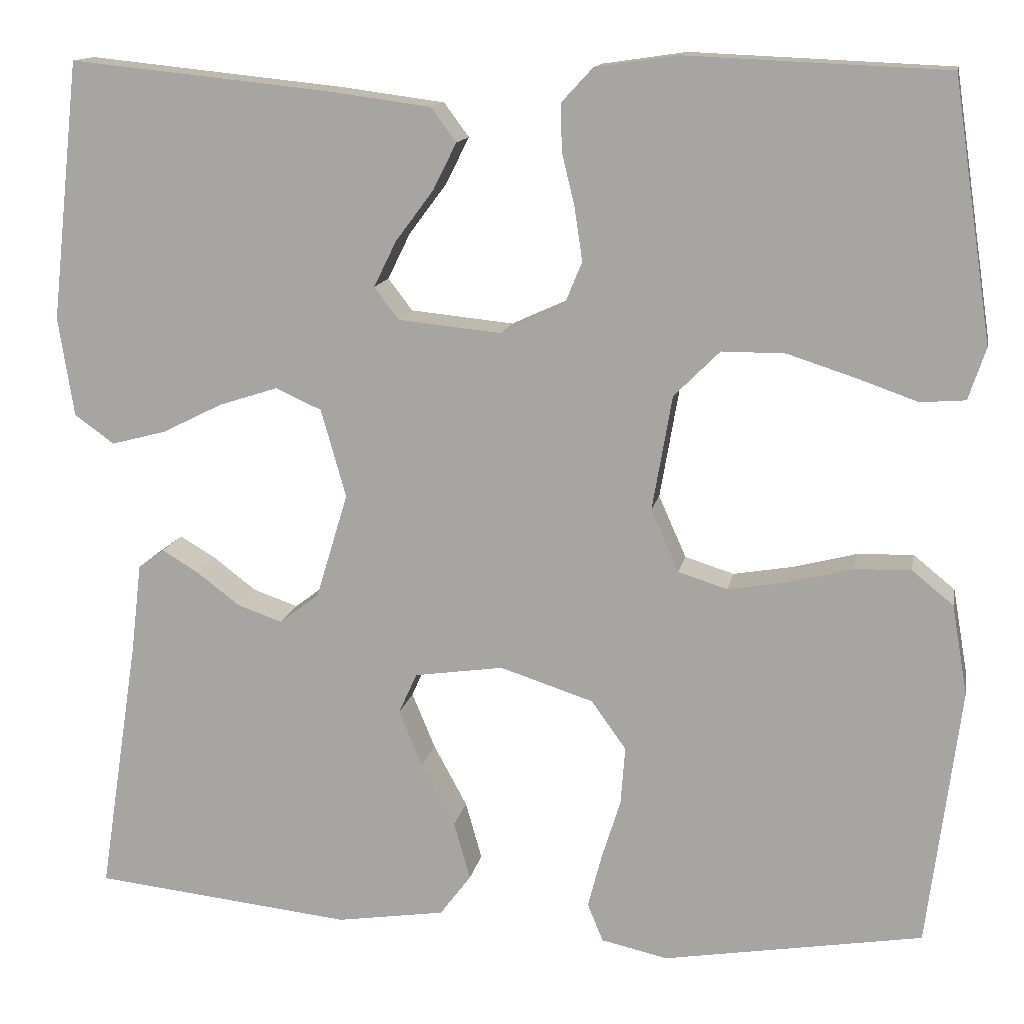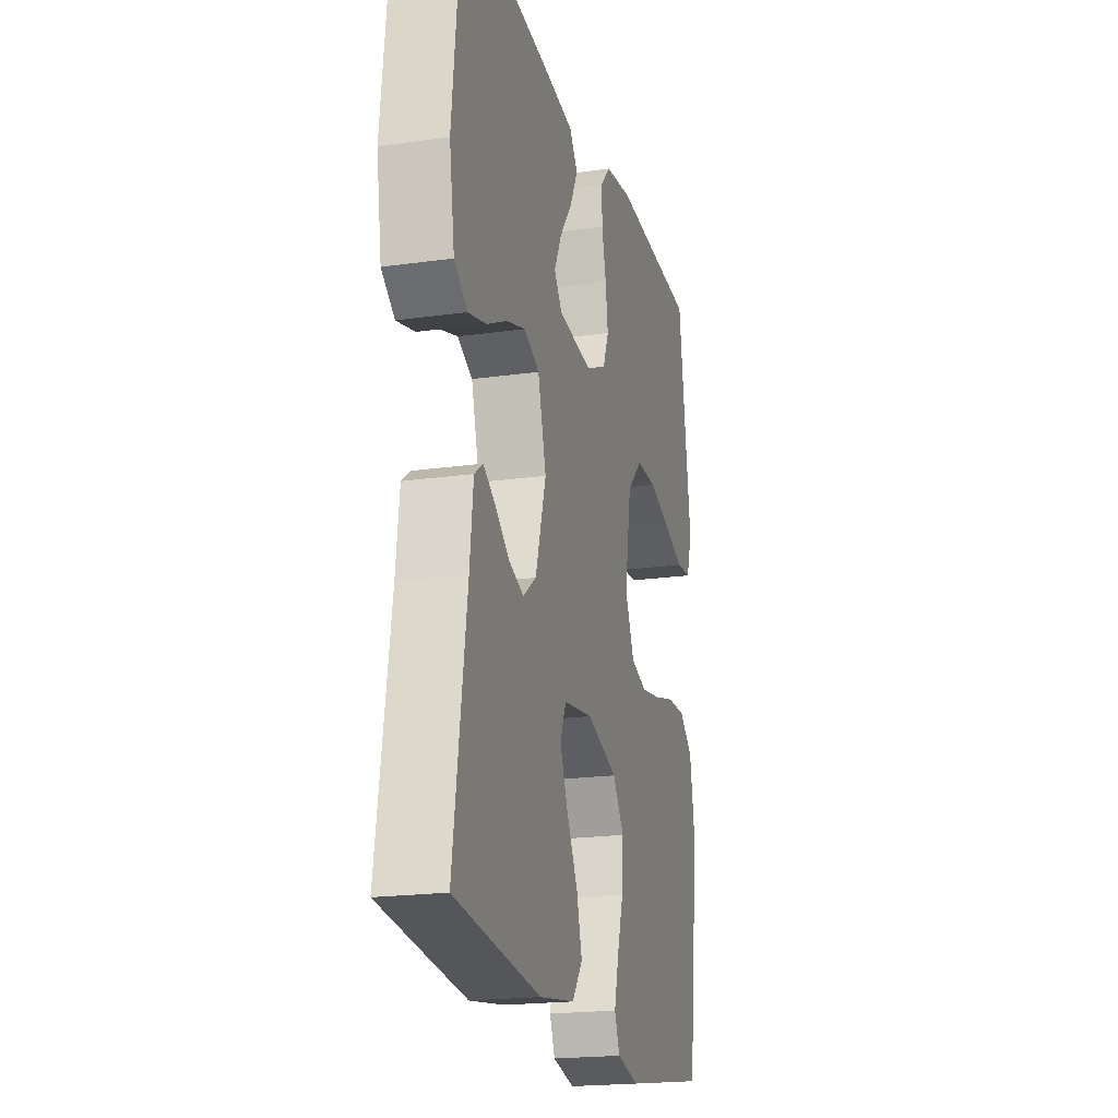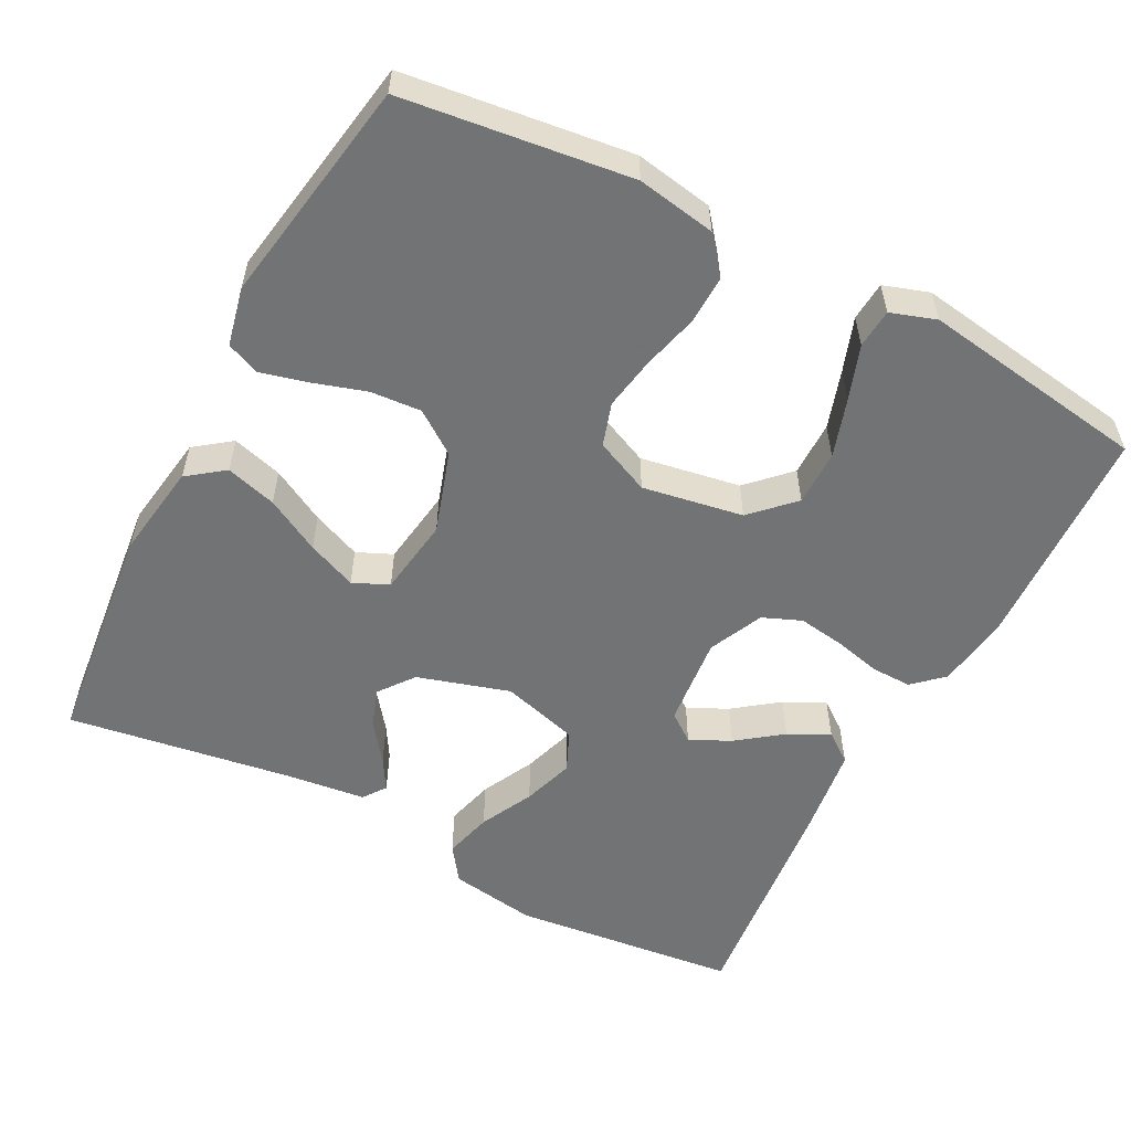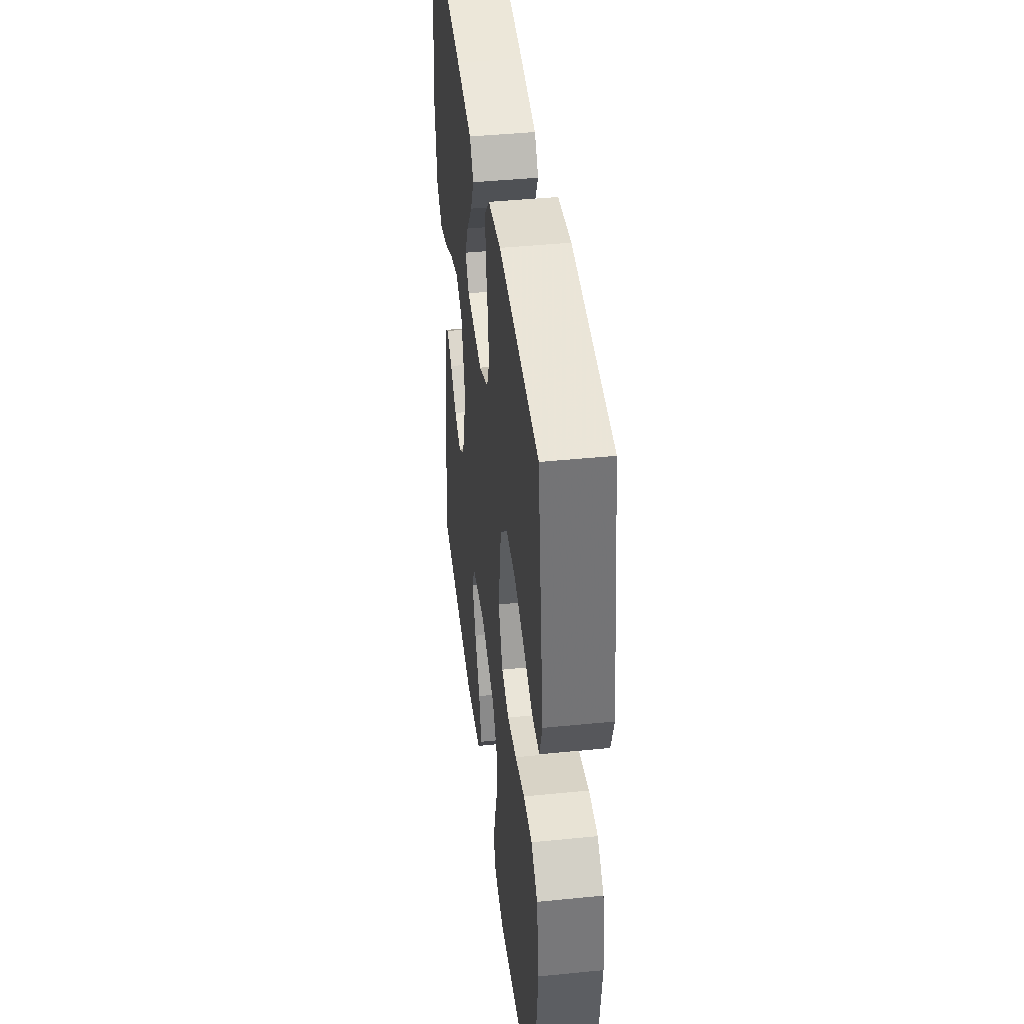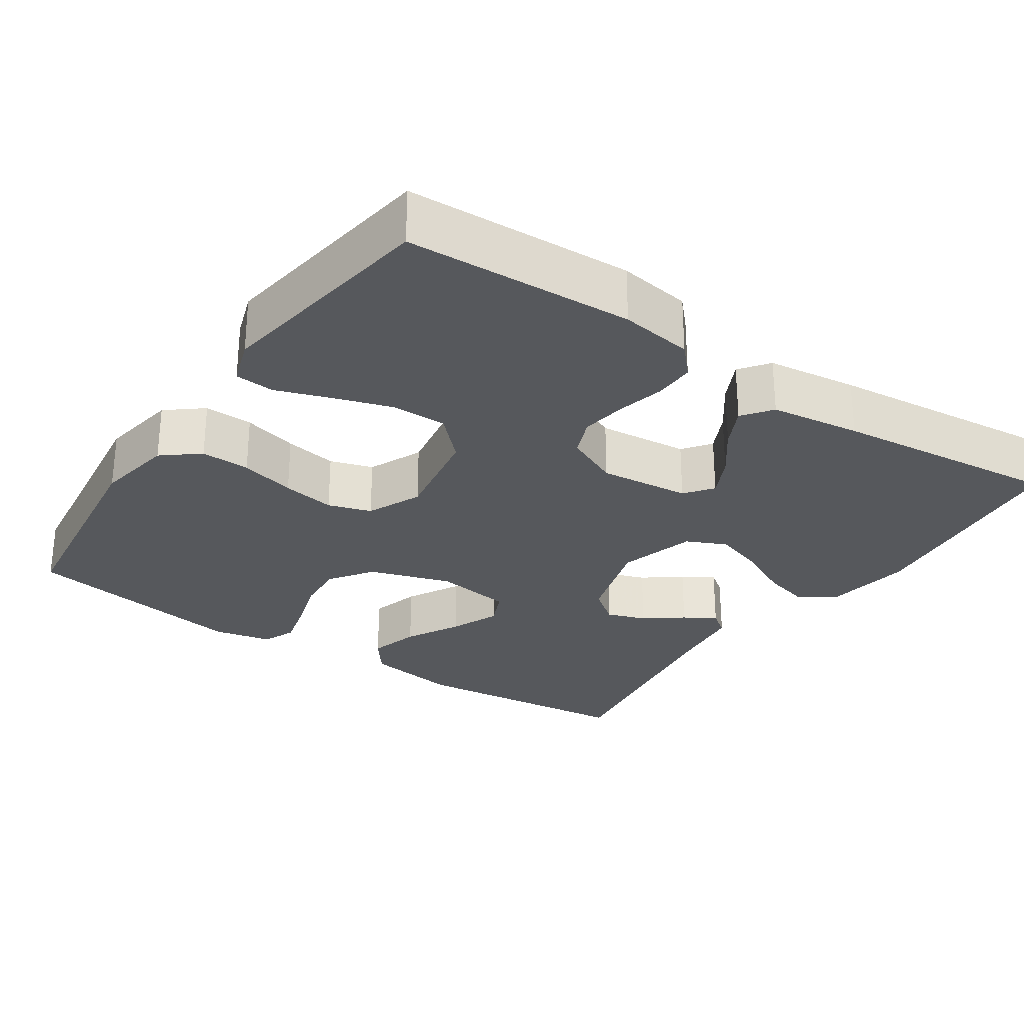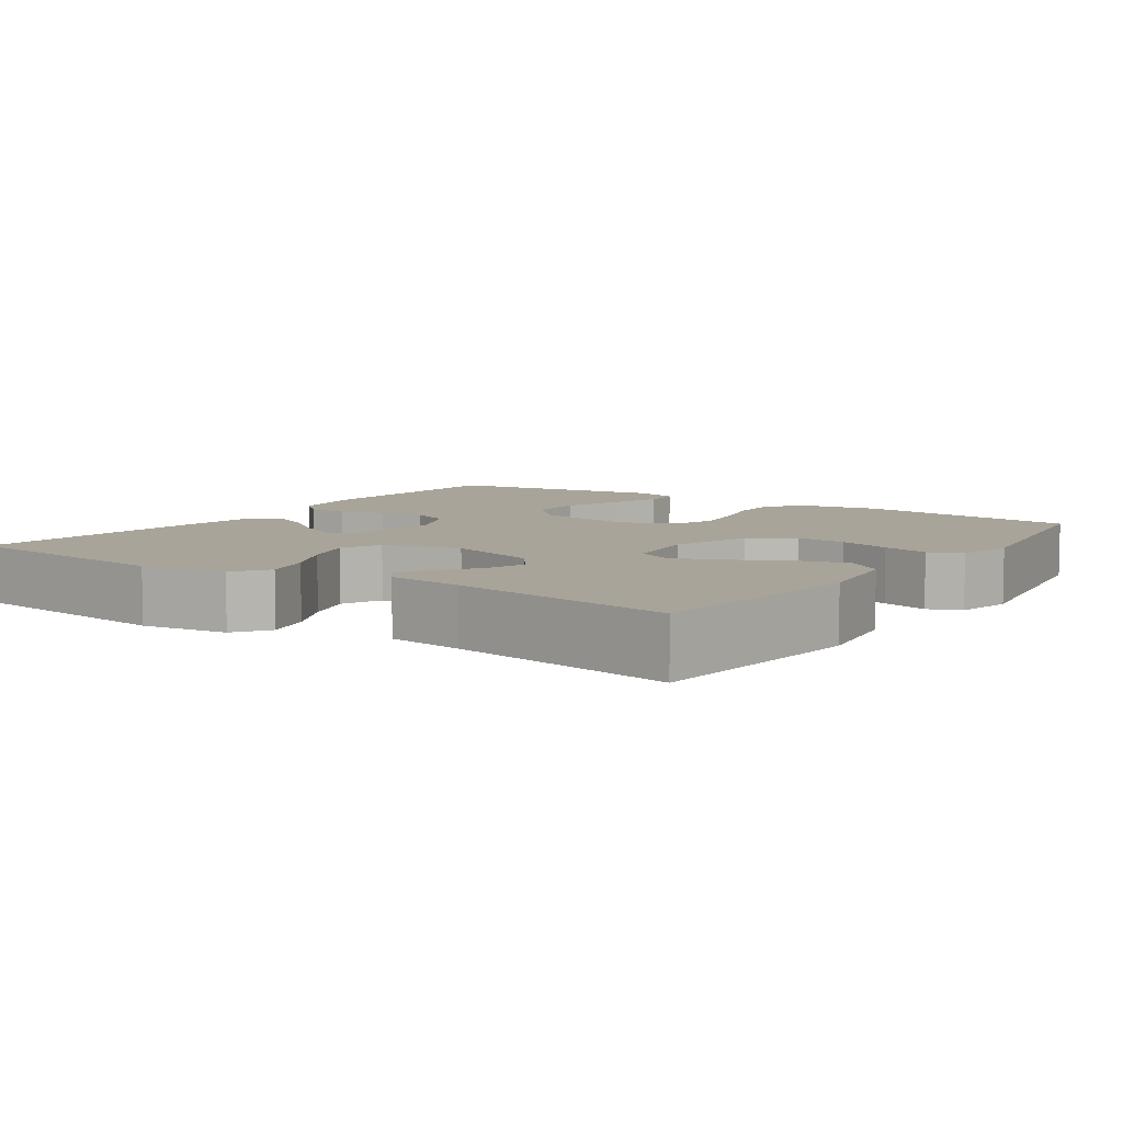
<metadata>
{"format":"obj","ext":"obj","renderer":"f3d","projection":"perspective","resolution":1024,"background":"white","views":[{"elev":13.5,"azim":-169.3,"up":"+Z"},{"elev":-20.1,"azim":104.4,"up":"+Z"},{"elev":-55.7,"azim":-117.6,"up":"+Y"},{"elev":42.8,"azim":-96.8,"up":"+Z"},{"elev":-28.1,"azim":-34.1,"up":"+Y"},{"elev":7.2,"azim":124.7,"up":"+Y"}]}
</metadata>
<code>
v 0.5 0.07 0.5
v 0.533 0.07 0.2
v 0.515 0.07 0.085
v 0.469 0.07 0.052
v 0.405 0.07 0.069
v 0.335 0.07 0.104
v 0.267 0.07 0.126
v 0.214 0.07 0.102
v 0.185 0.07 0
v 0.222 0.07 -0.122
v 0.268 0.07 -0.157
v 0.32 0.07 -0.139
v 0.37 0.07 -0.101
v 0.412 0.07 -0.076
v 0.442 0.07 -0.098
v 0.454 0.07 -0.2
v 0.5 0.07 -0.5
v 0.2 0.07 -0.532
v 0.075 0.07 -0.513
v 0.039 0.07 -0.465
v 0.058 0.07 -0.398
v 0.097 0.07 -0.326
v 0.124 0.07 -0.261
v 0.103 0.07 -0.214
v 0 0.07 -0.199
v -0.108 0.07 -0.234
v -0.148 0.07 -0.29
v -0.143 0.07 -0.357
v -0.121 0.07 -0.427
v -0.105 0.07 -0.489
v -0.123 0.07 -0.533
v -0.2 0.07 -0.55
v -0.5 0.07 -0.5
v -0.538 0.07 -0.2
v -0.52 0.07 -0.096
v -0.472 0.07 -0.057
v -0.407 0.07 -0.059
v -0.334 0.07 -0.078
v -0.264 0.07 -0.09
v -0.207 0.07 -0.072
v -0.175 0.07 0
v -0.198 0.07 0.133
v -0.251 0.07 0.186
v -0.324 0.07 0.186
v -0.402 0.07 0.161
v -0.473 0.07 0.136
v -0.525 0.07 0.14
v -0.545 0.07 0.2
v -0.5 0.07 0.5
v -0.2 0.07 0.513
v -0.104 0.07 0.499
v -0.068 0.07 0.46
v -0.069 0.07 0.406
v -0.084 0.07 0.344
v -0.093 0.07 0.283
v -0.072 0.07 0.232
v 0 0.07 0.199
v 0.12 0.07 0.211
v 0.148 0.07 0.248
v 0.122 0.07 0.301
v 0.078 0.07 0.36
v 0.051 0.07 0.414
v 0.08 0.07 0.453
v 0.2 0.07 0.469
v 0.5 0 0.5
v 0.533 0 0.2
v 0.515 0 0.085
v 0.469 0 0.052
v 0.405 0 0.069
v 0.335 0 0.104
v 0.267 0 0.126
v 0.214 0 0.102
v 0.185 0 0
v 0.222 0 -0.122
v 0.268 0 -0.157
v 0.32 0 -0.139
v 0.37 0 -0.101
v 0.412 0 -0.076
v 0.442 0 -0.098
v 0.454 0 -0.2
v 0.5 0 -0.5
v 0.2 0 -0.532
v 0.075 0 -0.513
v 0.039 0 -0.465
v 0.058 0 -0.398
v 0.097 0 -0.326
v 0.124 0 -0.261
v 0.103 0 -0.214
v 0 0 -0.199
v -0.108 0 -0.234
v -0.148 0 -0.29
v -0.143 0 -0.357
v -0.121 0 -0.427
v -0.105 0 -0.489
v -0.123 0 -0.533
v -0.2 0 -0.55
v -0.5 0 -0.5
v -0.538 0 -0.2
v -0.52 0 -0.096
v -0.472 0 -0.057
v -0.407 0 -0.059
v -0.334 0 -0.078
v -0.264 0 -0.09
v -0.207 0 -0.072
v -0.175 0 0
v -0.198 0 0.133
v -0.251 0 0.186
v -0.324 0 0.186
v -0.402 0 0.161
v -0.473 0 0.136
v -0.525 0 0.14
v -0.545 0 0.2
v -0.5 0 0.5
v -0.2 0 0.513
v -0.104 0 0.499
v -0.068 0 0.46
v -0.069 0 0.406
v -0.084 0 0.344
v -0.093 0 0.283
v -0.072 0 0.232
v 0 0 0.199
v 0.12 0 0.211
v 0.148 0 0.248
v 0.122 0 0.301
v 0.078 0 0.36
v 0.051 0 0.414
v 0.08 0 0.453
v 0.2 0 0.469
f 4 5 6
f 3 4 6
f 2 3 6
f 1 2 6
f 64 1 6
f 63 64 6
f 62 63 6
f 61 62 6
f 60 61 6
f 59 60 6 7
f 58 59 7 8
f 57 58 8 9
f 56 57 9 10
f 52 53 54
f 51 52 54
f 50 51 54
f 49 50 54
f 48 49 54
f 47 48 54
f 46 47 54
f 45 46 54
f 44 45 54 55
f 43 44 55 56
f 36 37 38
f 35 36 38
f 34 35 38
f 33 34 38
f 32 33 38
f 31 32 38
f 30 31 38
f 29 30 38
f 28 29 38
f 27 28 38 39
f 26 27 39 40
f 20 21 22
f 19 20 22
f 18 19 22
f 17 18 22
f 16 17 22
f 15 16 22
f 14 15 22
f 13 14 22
f 12 13 22
f 11 12 22 23
f 10 11 23 24
f 42 43 56 10
f 10 24 25
f 42 10 25
f 41 42 25
f 25 26 40 41
f 70 69 68
f 70 68 67
f 70 67 66
f 70 66 65
f 70 65 128
f 70 128 127
f 70 127 126
f 70 126 125
f 70 125 124
f 71 70 124 123
f 72 71 123 122
f 73 72 122 121
f 74 73 121 120
f 118 117 116
f 118 116 115
f 118 115 114
f 118 114 113
f 118 113 112
f 118 112 111
f 118 111 110
f 118 110 109
f 119 118 109 108
f 120 119 108 107
f 102 101 100
f 102 100 99
f 102 99 98
f 102 98 97
f 102 97 96
f 102 96 95
f 102 95 94
f 102 94 93
f 102 93 92
f 103 102 92 91
f 104 103 91 90
f 86 85 84
f 86 84 83
f 86 83 82
f 86 82 81
f 86 81 80
f 86 80 79
f 86 79 78
f 86 78 77
f 86 77 76
f 87 86 76 75
f 88 87 75 74
f 74 120 107 106
f 89 88 74
f 89 74 106
f 89 106 105
f 105 104 90 89
f 1 65 66 2
f 2 66 67 3
f 3 67 68 4
f 4 68 69 5
f 5 69 70 6
f 6 70 71 7
f 7 71 72 8
f 8 72 73 9
f 9 73 74 10
f 10 74 75 11
f 11 75 76 12
f 12 76 77 13
f 13 77 78 14
f 14 78 79 15
f 15 79 80 16
f 16 80 81 17
f 17 81 82 18
f 18 82 83 19
f 19 83 84 20
f 20 84 85 21
f 21 85 86 22
f 22 86 87 23
f 23 87 88 24
f 24 88 89 25
f 25 89 90 26
f 26 90 91 27
f 27 91 92 28
f 28 92 93 29
f 29 93 94 30
f 30 94 95 31
f 31 95 96 32
f 32 96 97 33
f 33 97 98 34
f 34 98 99 35
f 35 99 100 36
f 36 100 101 37
f 37 101 102 38
f 38 102 103 39
f 39 103 104 40
f 40 104 105 41
f 41 105 106 42
f 42 106 107 43
f 43 107 108 44
f 44 108 109 45
f 45 109 110 46
f 46 110 111 47
f 47 111 112 48
f 48 112 113 49
f 49 113 114 50
f 50 114 115 51
f 51 115 116 52
f 52 116 117 53
f 53 117 118 54
f 54 118 119 55
f 55 119 120 56
f 56 120 121 57
f 57 121 122 58
f 58 122 123 59
f 59 123 124 60
f 60 124 125 61
f 61 125 126 62
f 62 126 127 63
f 63 127 128 64
f 64 128 65 1

</code>
